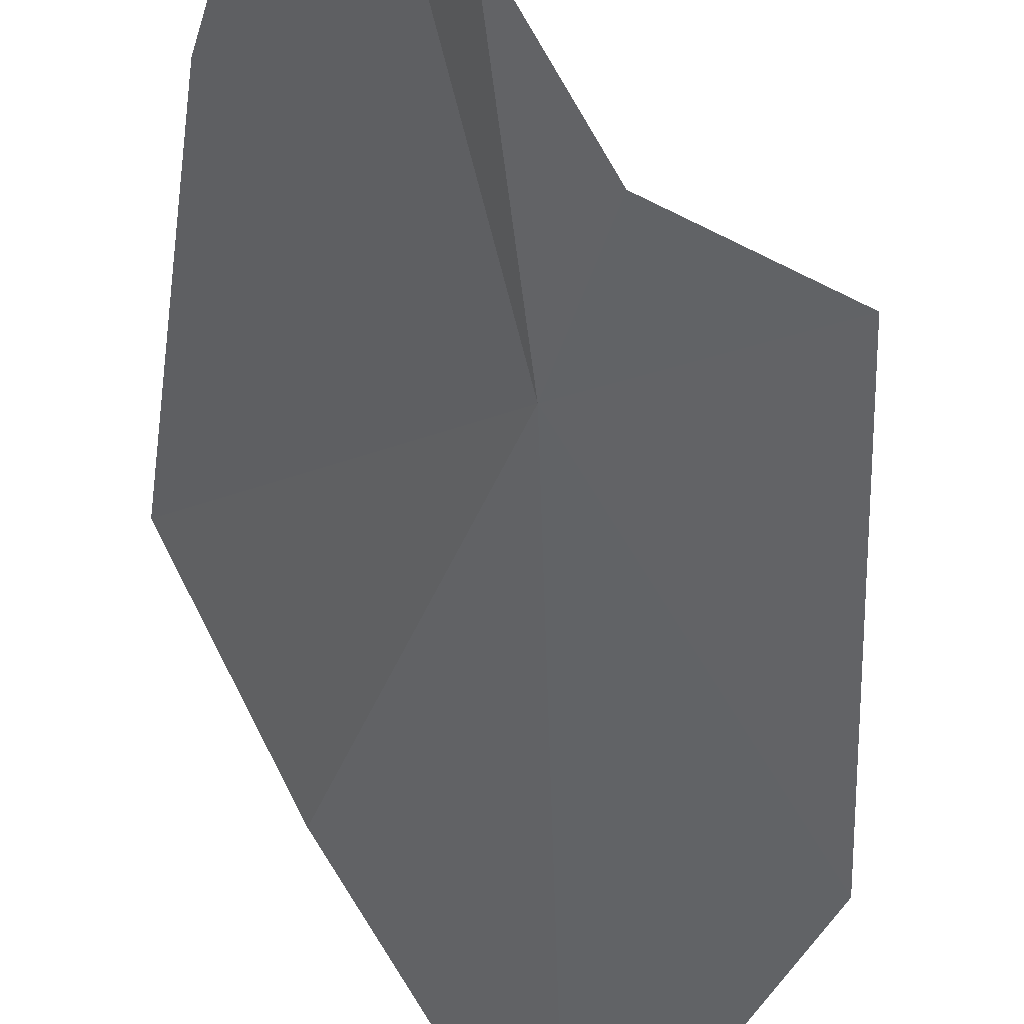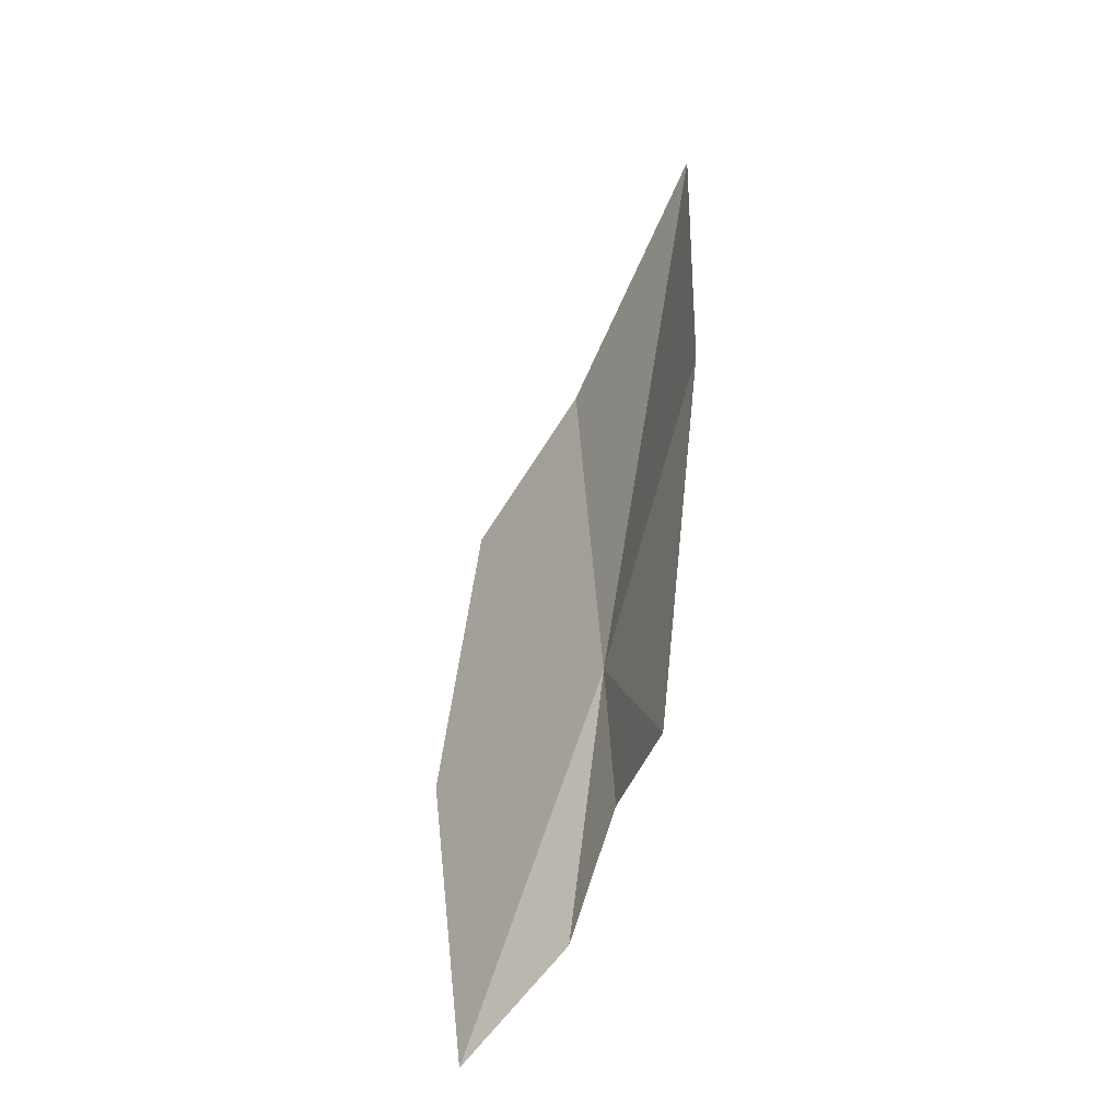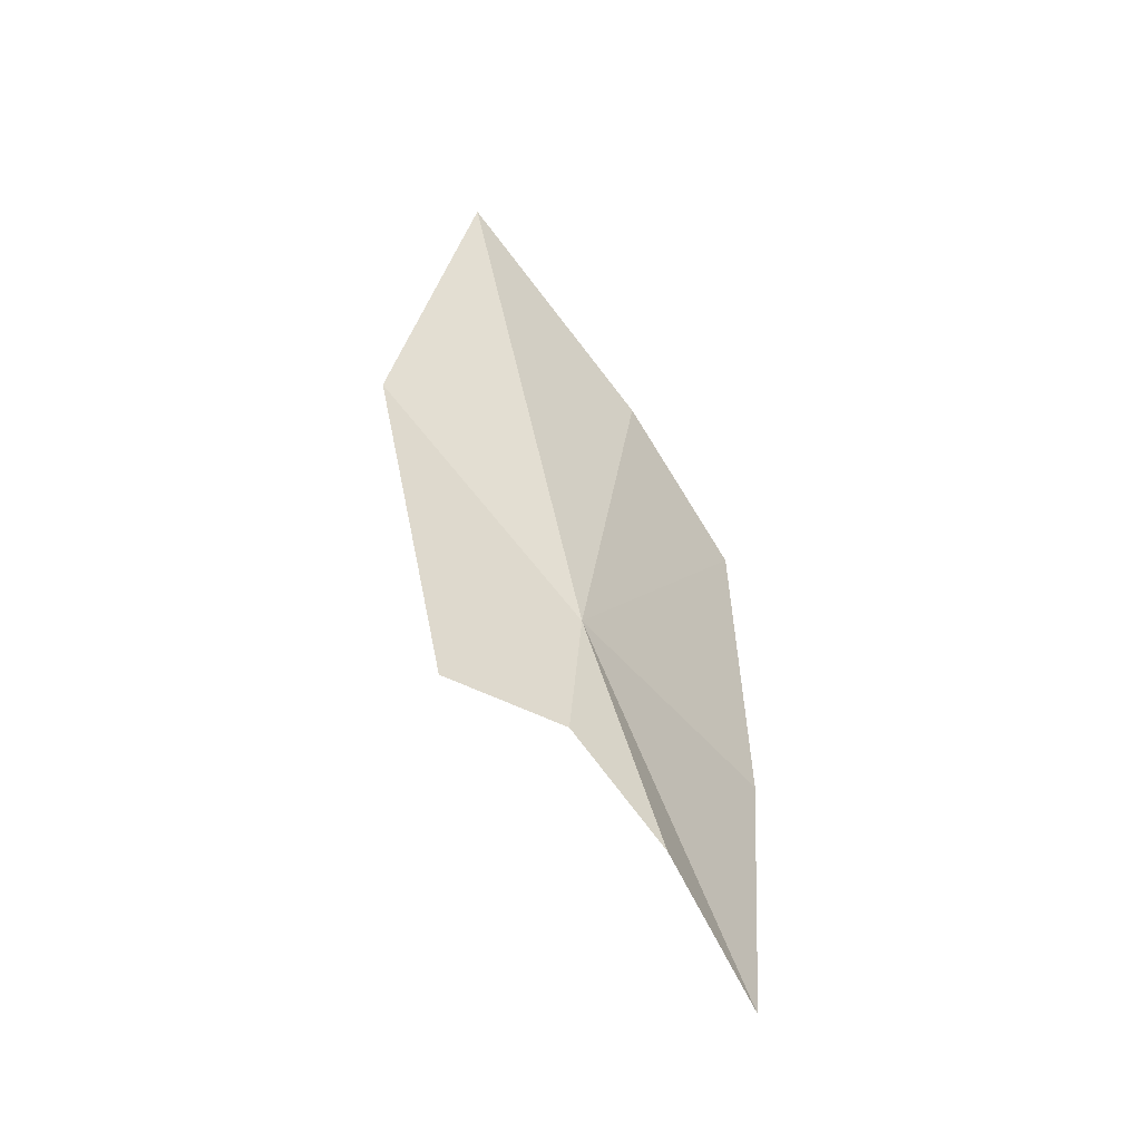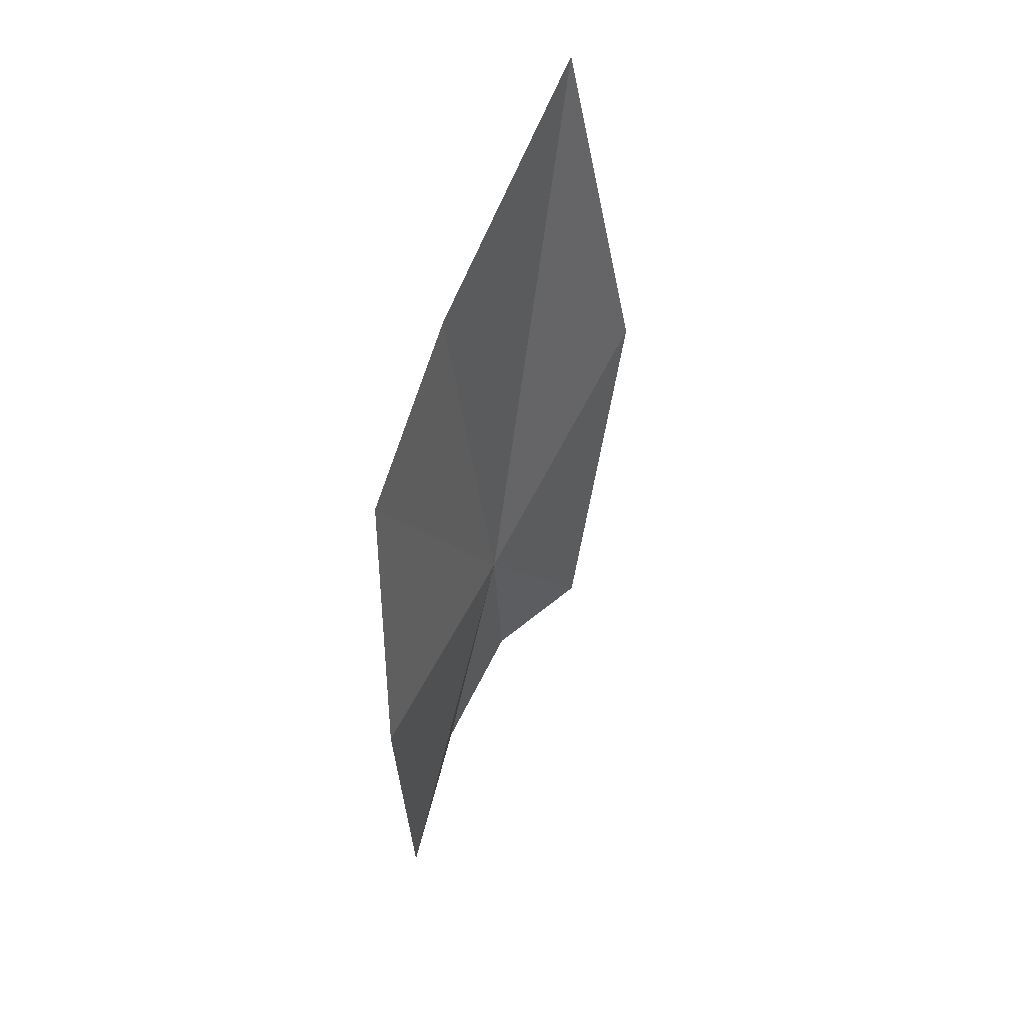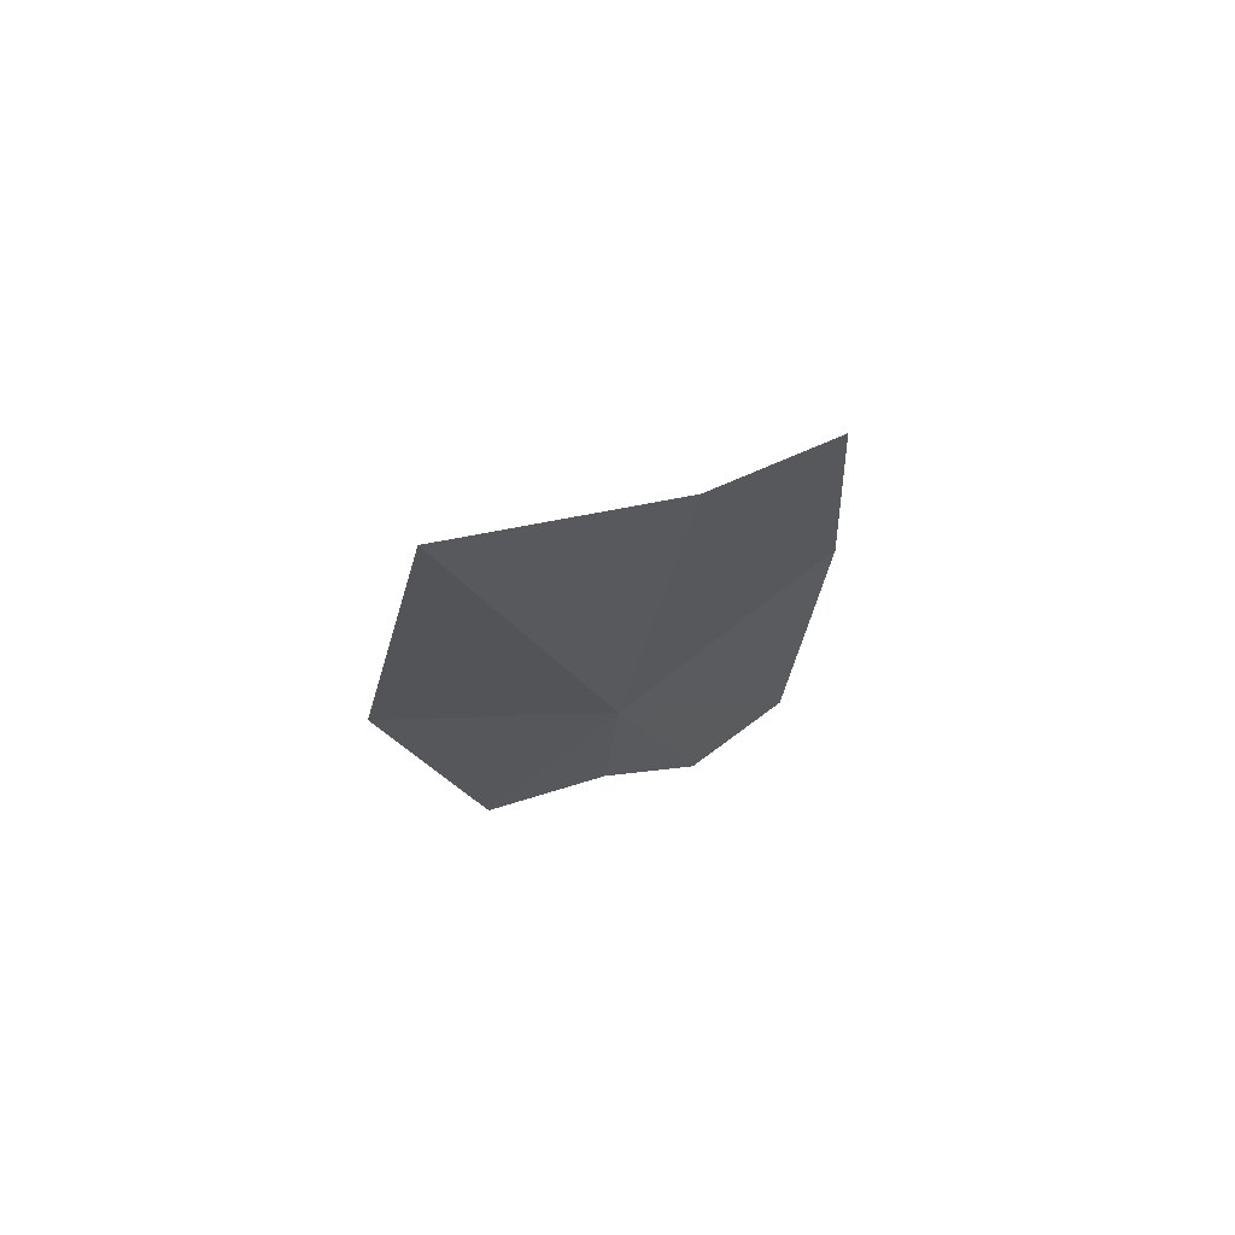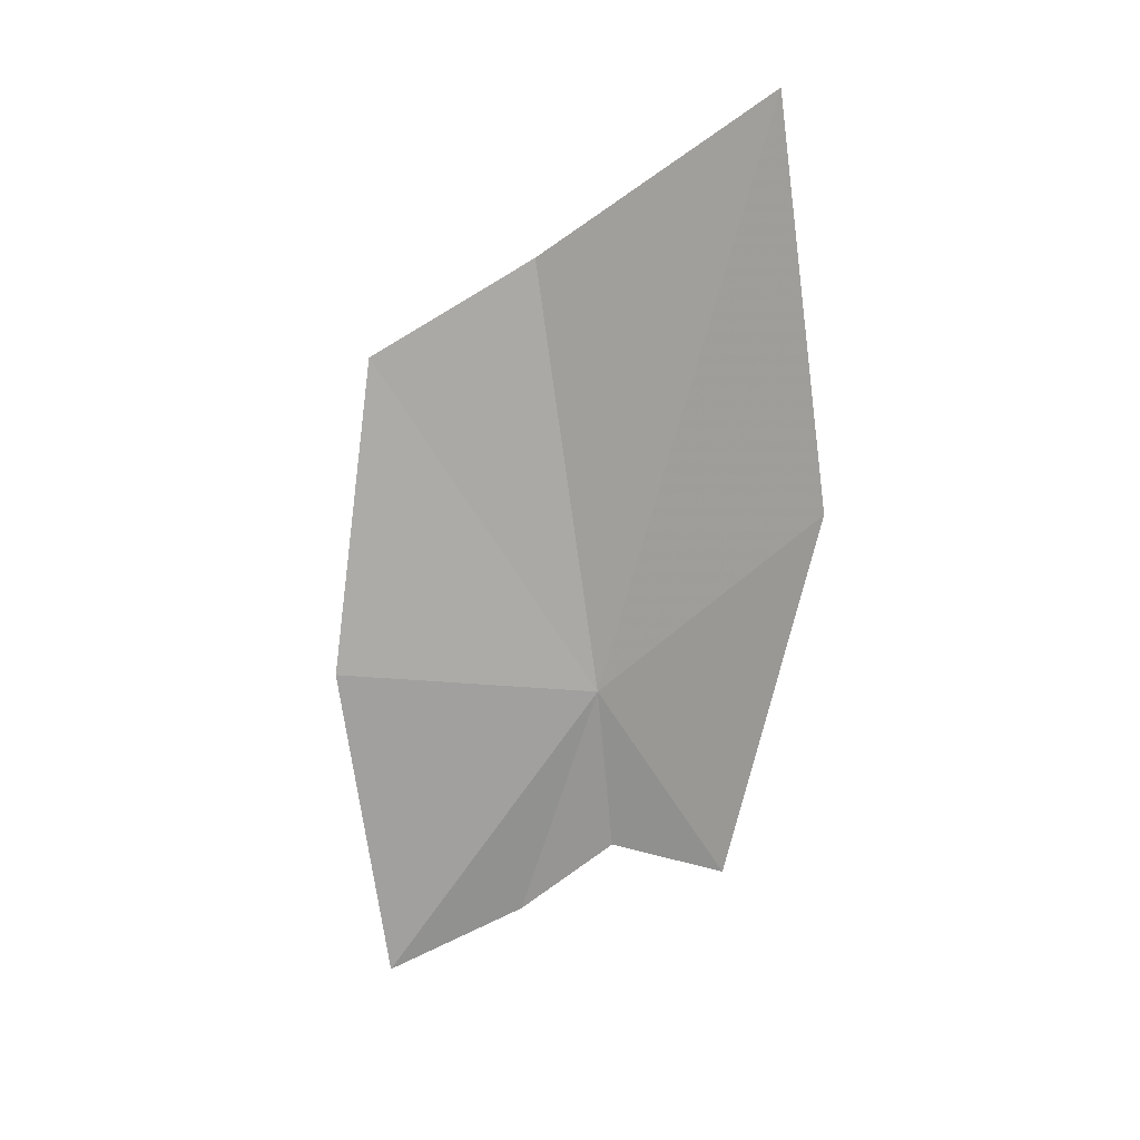
<metadata>
{"format":"obj","ext":"obj","renderer":"f3d","projection":"perspective","resolution":1024,"background":"white","views":[{"elev":-37.5,"azim":-9.2,"up":"+Z"},{"elev":-41.1,"azim":101.0,"up":"+Y"},{"elev":-54.7,"azim":179.2,"up":"+Y"},{"elev":49.4,"azim":-16.0,"up":"+Y"},{"elev":67.5,"azim":-167.9,"up":"+Y"},{"elev":15.8,"azim":55.9,"up":"+Y"}]}
</metadata>
<code>
v -3.677 -10.82 5.319
v -2.463 -4.566 4.041
v -1.665 -8.65 4.006
v -3.556 -12.55 5.206
v -2.42 -12.6 4.585
v -5.483 -10.73 7.481
v -5.224 -14.21 7.045
v -5.364 -7.321 7.04
v -4.417 -13.47 5.822
v -4.281 -6.274 5.69
f 1 2 3
f 1 5 4
f 1 7 6
f 1 6 8
f 1 9 7
f 1 3 5
f 1 4 9
f 1 10 2
f 1 8 10

</code>
